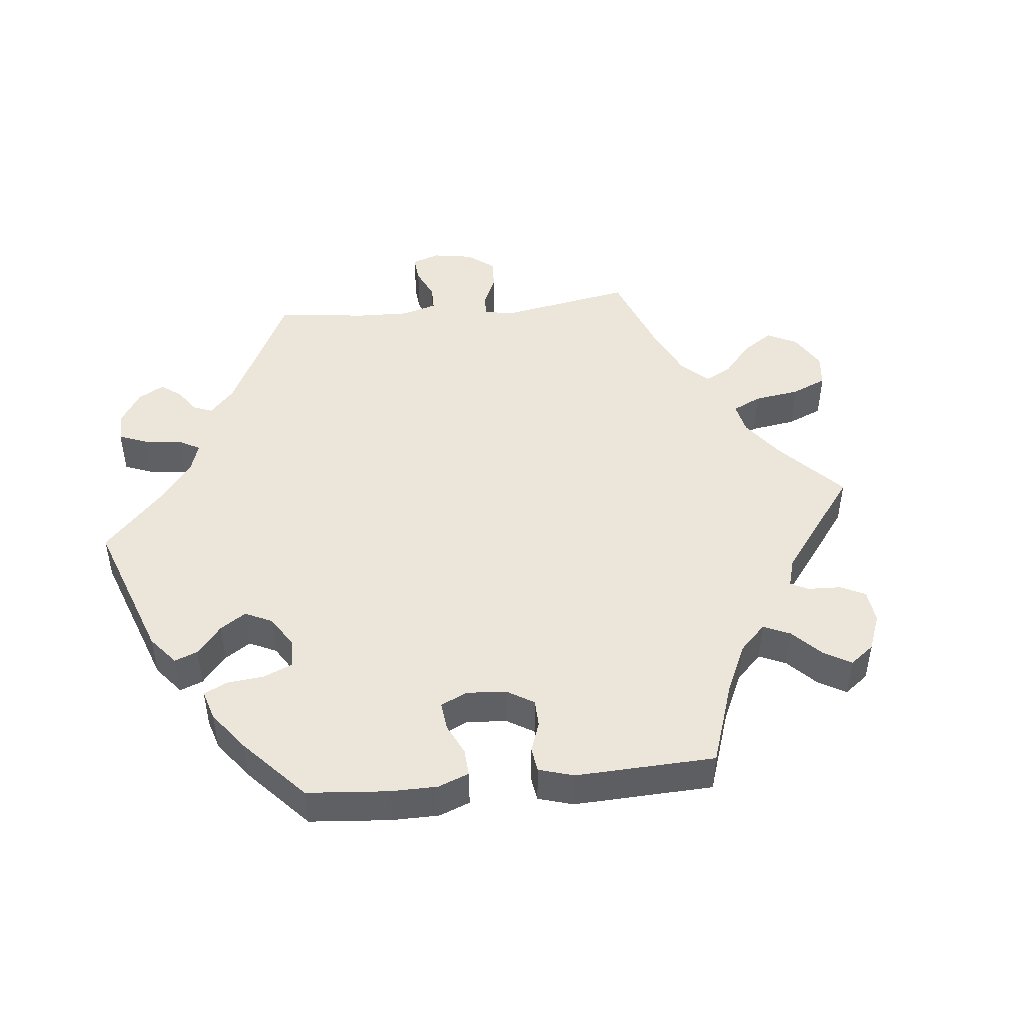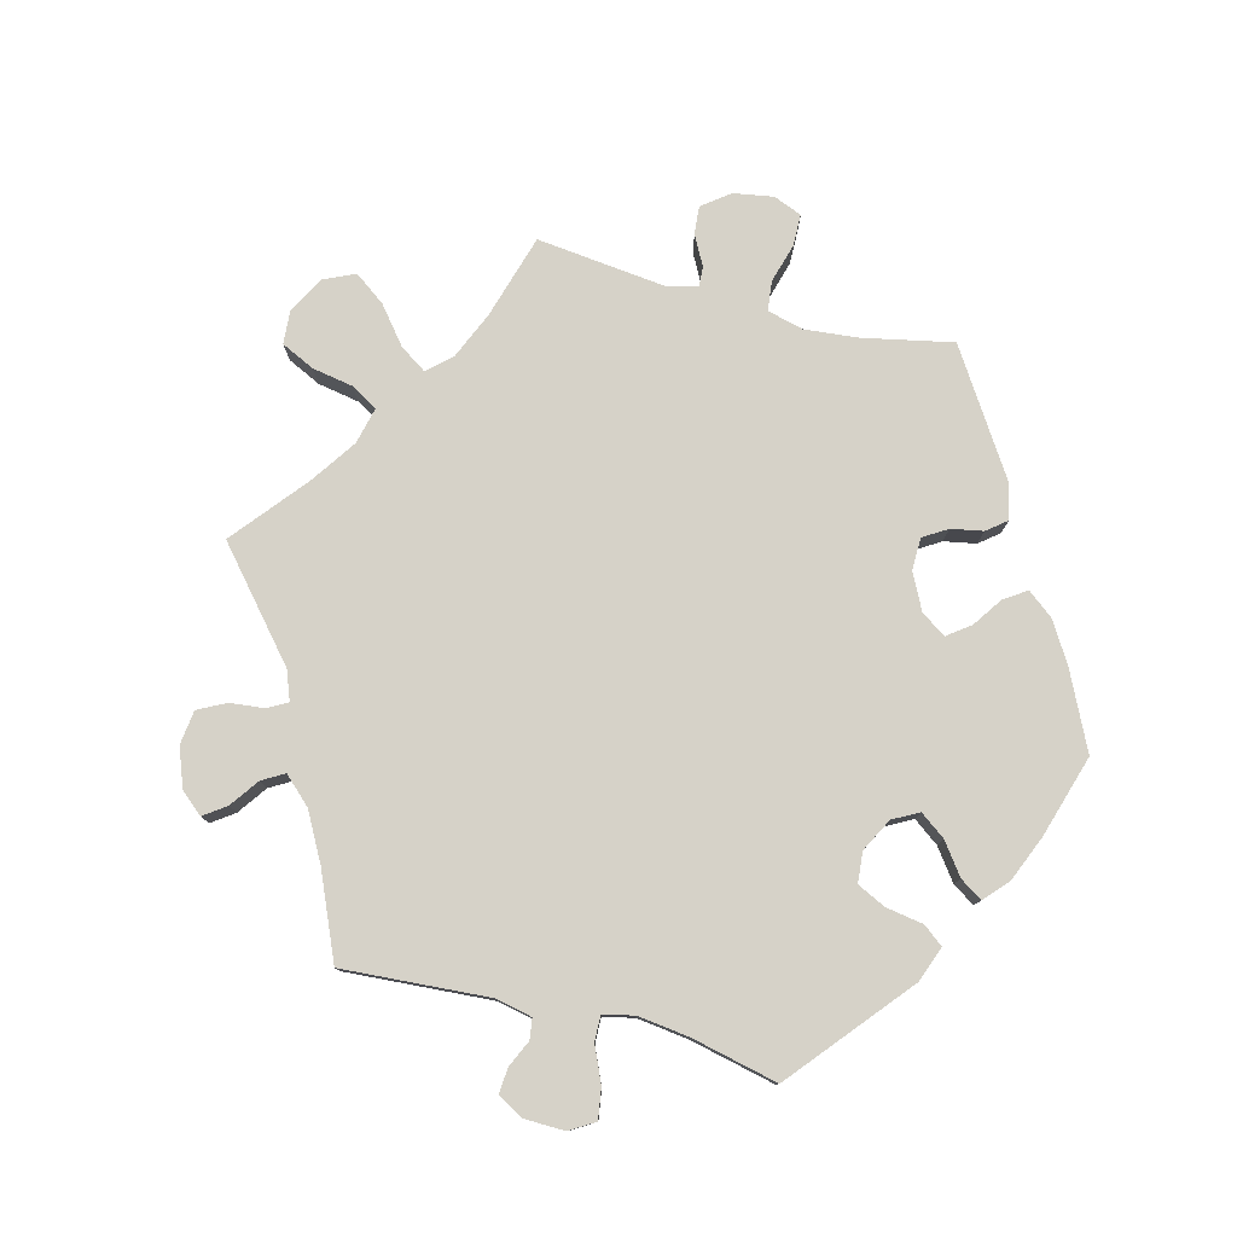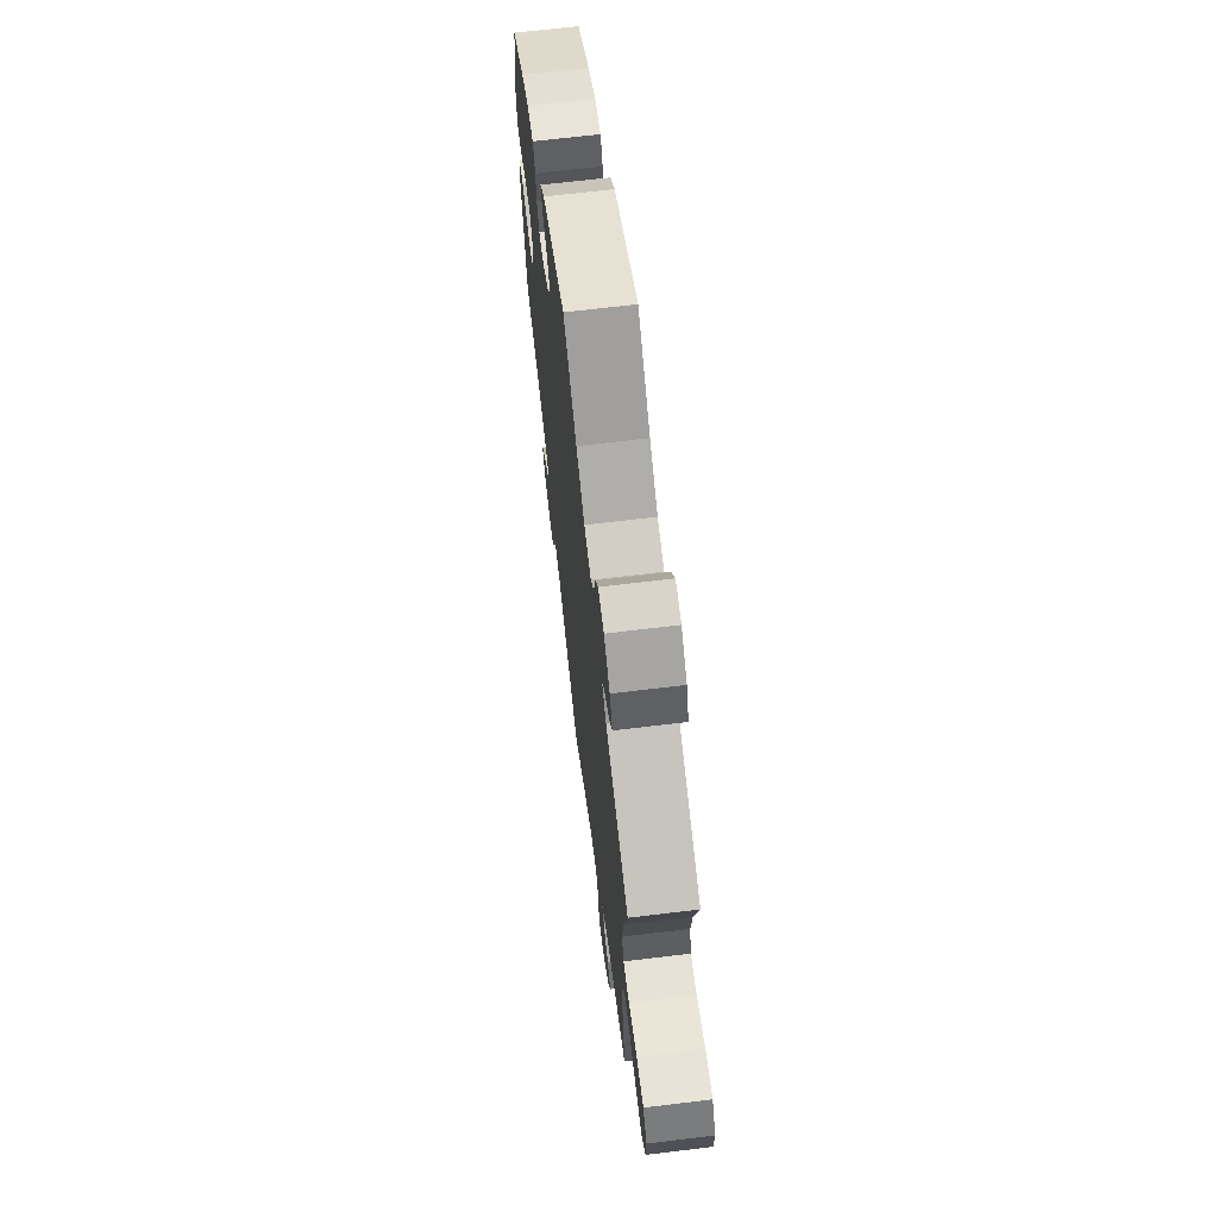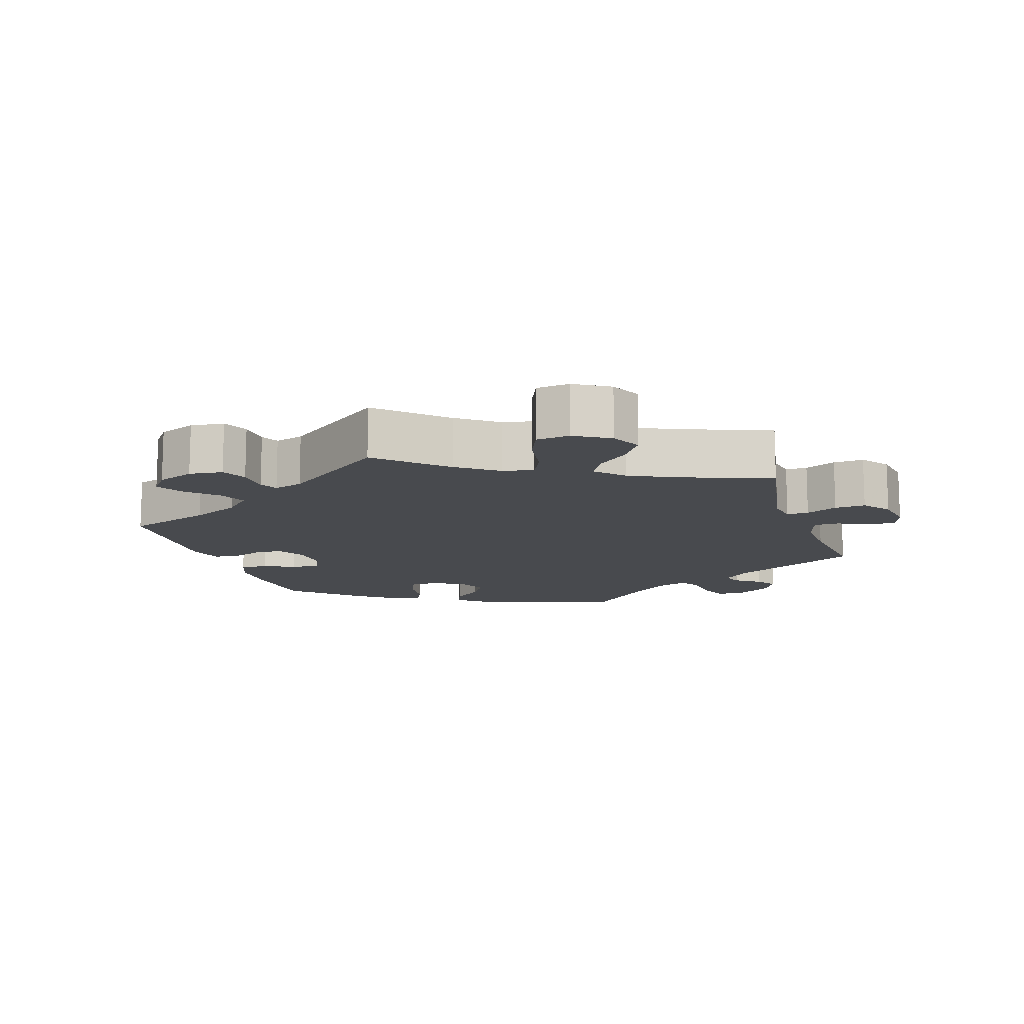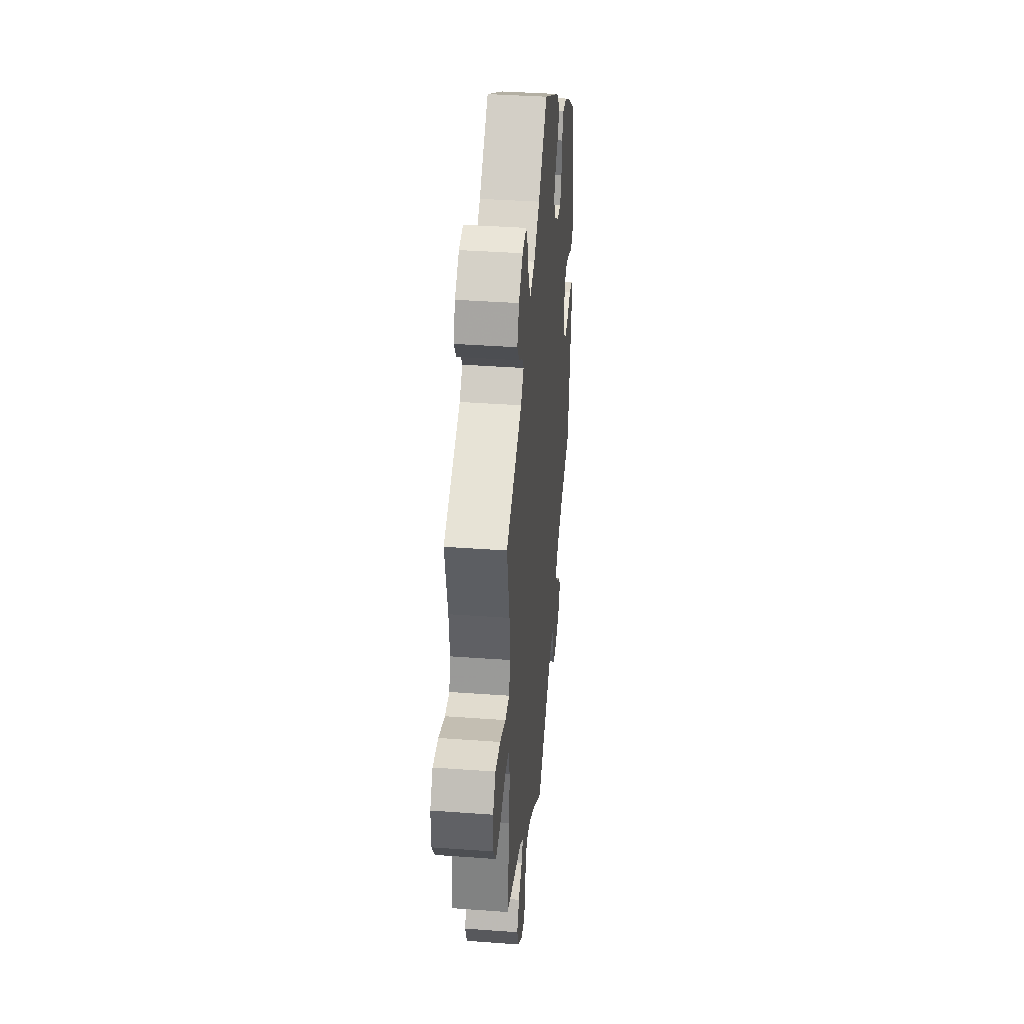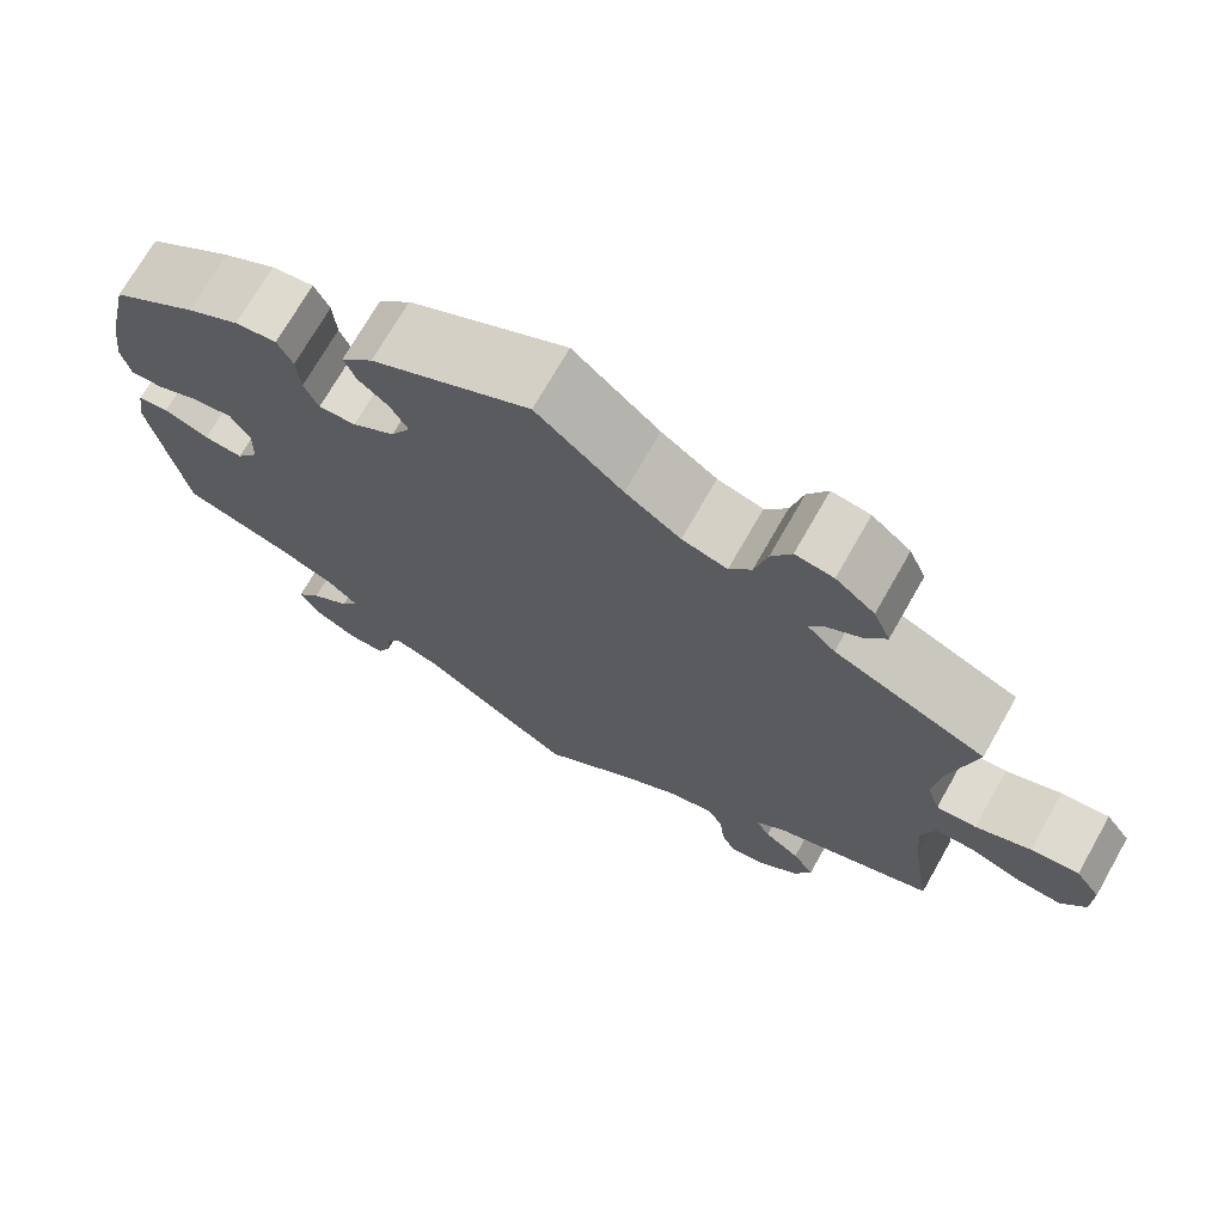
<metadata>
{"format":"obj","ext":"obj","renderer":"f3d","projection":"perspective","resolution":1024,"background":"white","views":[{"elev":47.0,"azim":-35.9,"up":"+Y"},{"elev":78.2,"azim":-135.6,"up":"+Y"},{"elev":67.6,"azim":83.1,"up":"+Z"},{"elev":-12.8,"azim":78.3,"up":"+Y"},{"elev":38.1,"azim":95.3,"up":"+Z"},{"elev":71.5,"azim":29.6,"up":"+Z"}]}
</metadata>
<code>
v -0.403 0.07 0.356
v -0.344 0.07 0.389
v -0.297 0.07 0.396
v -0.28 0.07 0.361
v -0.276 0.07 0.311
v -0.26 0.07 0.274
v -0.218 0.07 0.277
v -0.17 0.07 0.309
v -0.148 0.07 0.349
v -0.167 0.07 0.384
v -0.202 0.07 0.414
v -0.215 0.07 0.447
v -0.179 0.07 0.485
v 0 0.07 0.578
v 0.097 0.07 0.492
v 0.159 0.07 0.448
v 0.21 0.07 0.434
v 0.235 0.07 0.468
v 0.249 0.07 0.524
v 0.272 0.07 0.563
v 0.315 0.07 0.557
v 0.359 0.07 0.521
v 0.378 0.07 0.476
v 0.355 0.07 0.443
v 0.315 0.07 0.418
v 0.299 0.07 0.394
v 0.33 0.07 0.364
v 0.501 0.07 0.29
v 0.472 0.07 0.168
v 0.464 0.07 0.097
v 0.478 0.07 0.054
v 0.523 0.07 0.057
v 0.585 0.07 0.081
v 0.639 0.07 0.087
v 0.667 0.07 0.048
v 0.666 0.07 -0.011
v 0.639 0.07 -0.051
v 0.587 0.07 -0.047
v 0.531 0.07 -0.027
v 0.487 0.07 -0.028
v 0.472 0.07 -0.079
v 0.478 0.07 -0.156
v 0.5 0.07 -0.289
v 0.319 0.07 -0.353
v 0.285 0.07 -0.381
v 0.301 0.07 -0.408
v 0.341 0.07 -0.437
v 0.365 0.07 -0.474
v 0.346 0.07 -0.519
v 0.301 0.07 -0.556
v 0.26 0.07 -0.564
v 0.244 0.07 -0.529
v 0.239 0.07 -0.479
v 0.221 0.07 -0.448
v 0.17 0.07 -0.46
v 0.105 0.07 -0.5
v 0 0.07 -0.578
v -0.172 0.07 -0.463
v -0.222 0.07 -0.447
v -0.24 0.07 -0.47
v -0.244 0.07 -0.512
v -0.259 0.07 -0.544
v -0.301 0.07 -0.544
v -0.351 0.07 -0.517
v -0.371 0.07 -0.481
v -0.344 0.07 -0.447
v -0.3 0.07 -0.415
v -0.281 0.07 -0.384
v -0.314 0.07 -0.354
v -0.381 0.07 -0.326
v -0.501 0.07 -0.289
v -0.539 0.07 -0.075
v -0.53 0.07 -0.022
v -0.495 0.07 -0.017
v -0.444 0.07 -0.036
v -0.4 0.07 -0.039
v -0.375 0.07 -0.003
v -0.373 0.07 0.05
v -0.395 0.07 0.085
v -0.439 0.07 0.08
v -0.489 0.07 0.058
v -0.526 0.07 0.056
v -0.536 0.07 0.1
v -0.527 0.07 0.17
v -0.5 0.07 0.289
v -0.403 0 0.356
v -0.344 0 0.389
v -0.297 0 0.396
v -0.28 0 0.361
v -0.276 0 0.311
v -0.26 0 0.274
v -0.218 0 0.277
v -0.17 0 0.309
v -0.148 0 0.349
v -0.167 0 0.384
v -0.202 0 0.414
v -0.215 0 0.447
v -0.179 0 0.485
v 0 0 0.578
v 0.097 0 0.492
v 0.159 0 0.448
v 0.21 0 0.434
v 0.235 0 0.468
v 0.249 0 0.524
v 0.272 0 0.563
v 0.315 0 0.557
v 0.359 0 0.521
v 0.378 0 0.476
v 0.355 0 0.443
v 0.315 0 0.418
v 0.299 0 0.394
v 0.33 0 0.364
v 0.501 0 0.29
v 0.472 0 0.168
v 0.464 0 0.097
v 0.478 0 0.054
v 0.523 0 0.057
v 0.585 0 0.081
v 0.639 0 0.087
v 0.667 0 0.048
v 0.666 0 -0.011
v 0.639 0 -0.051
v 0.587 0 -0.047
v 0.531 0 -0.027
v 0.487 0 -0.028
v 0.472 0 -0.079
v 0.478 0 -0.156
v 0.5 0 -0.289
v 0.319 0 -0.353
v 0.285 0 -0.381
v 0.301 0 -0.408
v 0.341 0 -0.437
v 0.365 0 -0.474
v 0.346 0 -0.519
v 0.301 0 -0.556
v 0.26 0 -0.564
v 0.244 0 -0.529
v 0.239 0 -0.479
v 0.221 0 -0.448
v 0.17 0 -0.46
v 0.105 0 -0.5
v 0 0 -0.578
v -0.172 0 -0.463
v -0.222 0 -0.447
v -0.24 0 -0.47
v -0.244 0 -0.512
v -0.259 0 -0.544
v -0.301 0 -0.544
v -0.351 0 -0.517
v -0.371 0 -0.481
v -0.344 0 -0.447
v -0.3 0 -0.415
v -0.281 0 -0.384
v -0.314 0 -0.354
v -0.381 0 -0.326
v -0.501 0 -0.289
v -0.539 0 -0.075
v -0.53 0 -0.022
v -0.495 0 -0.017
v -0.444 0 -0.036
v -0.4 0 -0.039
v -0.375 0 -0.003
v -0.373 0 0.05
v -0.395 0 0.085
v -0.439 0 0.08
v -0.489 0 0.058
v -0.526 0 0.056
v -0.536 0 0.1
v -0.527 0 0.17
v -0.5 0 0.289
f 80 81 82 83
f 79 80 83 84
f 72 73 74 75
f 70 71 72 75
f 69 70 75 76
f 68 69 76 77
f 64 65 66 67
f 64 67 68
f 63 64 68
f 60 61 62 63
f 59 60 63 68
f 58 59 68 77
f 56 57 58 77
f 50 51 52 53
f 50 53 54
f 49 50 54
f 46 47 48 49
f 45 46 49 54
f 42 43 44
f 41 42 44 45
f 40 41 45 54
f 36 37 38 39
f 36 39 40
f 35 36 40
f 32 33 34 35
f 31 32 35 40
f 30 31 40 54
f 27 28 29
f 26 27 29 30
f 22 23 24 25
f 22 25 26
f 21 22 26
f 18 19 20 21
f 17 18 21 26
f 16 17 26 30
f 12 13 14 15
f 10 11 12 15
f 9 10 15 16
f 8 9 16 30
f 2 3 4 5
f 2 5 6
f 1 2 6
f 79 84 85 1
f 55 56 77 78
f 7 8 30 54
f 6 7 54 55
f 55 78 79
f 1 6 55 79
f 168 167 166 165
f 169 168 165 164
f 160 159 158 157
f 160 157 156 155
f 161 160 155 154
f 162 161 154 153
f 152 151 150 149
f 153 152 149
f 153 149 148
f 148 147 146 145
f 153 148 145 144
f 162 153 144 143
f 162 143 142 141
f 138 137 136 135
f 139 138 135
f 139 135 134
f 134 133 132 131
f 139 134 131 130
f 129 128 127
f 130 129 127 126
f 139 130 126 125
f 124 123 122 121
f 125 124 121
f 125 121 120
f 120 119 118 117
f 125 120 117 116
f 139 125 116 115
f 114 113 112
f 115 114 112 111
f 110 109 108 107
f 111 110 107
f 111 107 106
f 106 105 104 103
f 111 106 103 102
f 115 111 102 101
f 100 99 98 97
f 100 97 96 95
f 101 100 95 94
f 115 101 94 93
f 90 89 88 87
f 91 90 87
f 91 87 86
f 86 170 169 164
f 163 162 141 140
f 139 115 93 92
f 140 139 92 91
f 164 163 140
f 164 140 91 86
f 1 86 87 2
f 2 87 88 3
f 3 88 89 4
f 4 89 90 5
f 5 90 91 6
f 6 91 92 7
f 7 92 93 8
f 8 93 94 9
f 9 94 95 10
f 10 95 96 11
f 11 96 97 12
f 12 97 98 13
f 13 98 99 14
f 14 99 100 15
f 15 100 101 16
f 16 101 102 17
f 17 102 103 18
f 18 103 104 19
f 19 104 105 20
f 20 105 106 21
f 21 106 107 22
f 22 107 108 23
f 23 108 109 24
f 24 109 110 25
f 25 110 111 26
f 26 111 112 27
f 27 112 113 28
f 28 113 114 29
f 29 114 115 30
f 30 115 116 31
f 31 116 117 32
f 32 117 118 33
f 33 118 119 34
f 34 119 120 35
f 35 120 121 36
f 36 121 122 37
f 37 122 123 38
f 38 123 124 39
f 39 124 125 40
f 40 125 126 41
f 41 126 127 42
f 42 127 128 43
f 43 128 129 44
f 44 129 130 45
f 45 130 131 46
f 46 131 132 47
f 47 132 133 48
f 48 133 134 49
f 49 134 135 50
f 50 135 136 51
f 51 136 137 52
f 52 137 138 53
f 53 138 139 54
f 54 139 140 55
f 55 140 141 56
f 56 141 142 57
f 57 142 143 58
f 58 143 144 59
f 59 144 145 60
f 60 145 146 61
f 61 146 147 62
f 62 147 148 63
f 63 148 149 64
f 64 149 150 65
f 65 150 151 66
f 66 151 152 67
f 67 152 153 68
f 68 153 154 69
f 69 154 155 70
f 70 155 156 71
f 71 156 157 72
f 72 157 158 73
f 73 158 159 74
f 74 159 160 75
f 75 160 161 76
f 76 161 162 77
f 77 162 163 78
f 78 163 164 79
f 79 164 165 80
f 80 165 166 81
f 81 166 167 82
f 82 167 168 83
f 83 168 169 84
f 84 169 170 85
f 85 170 86 1

</code>
